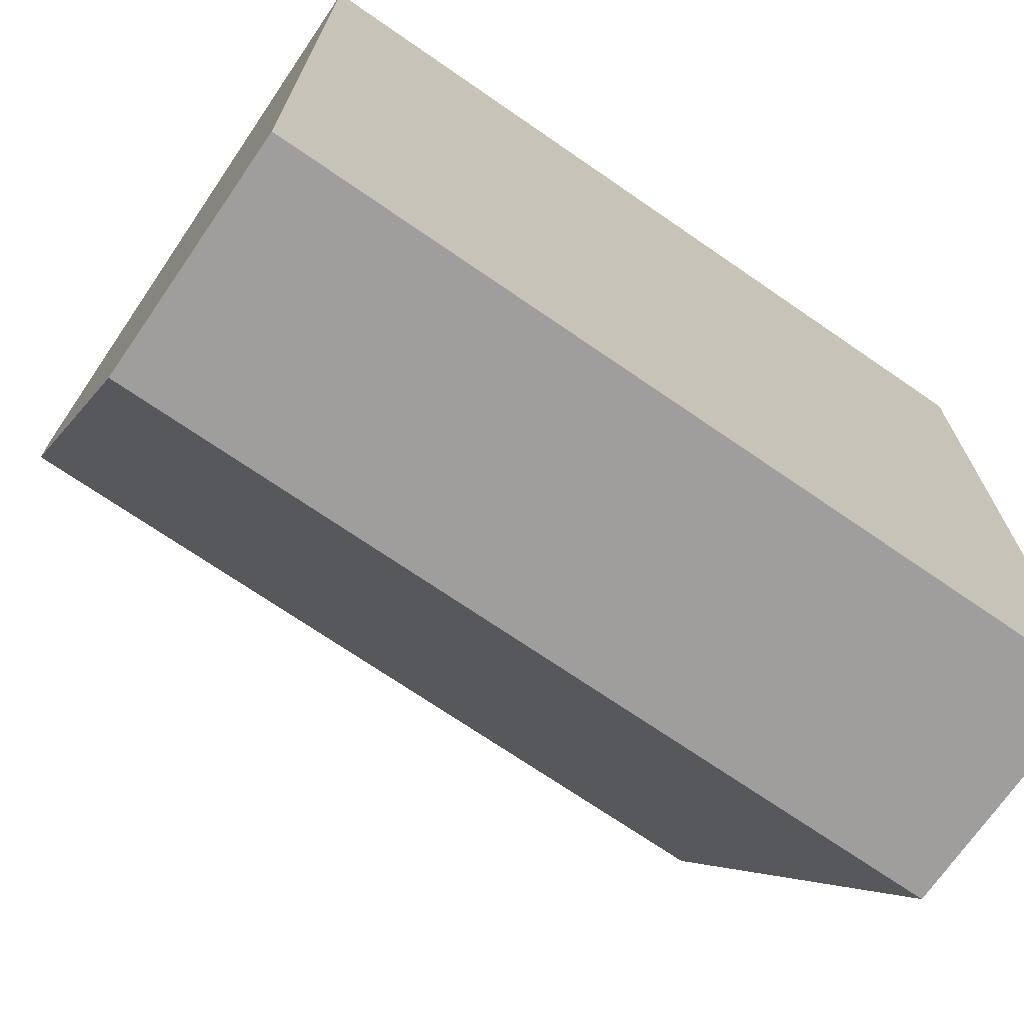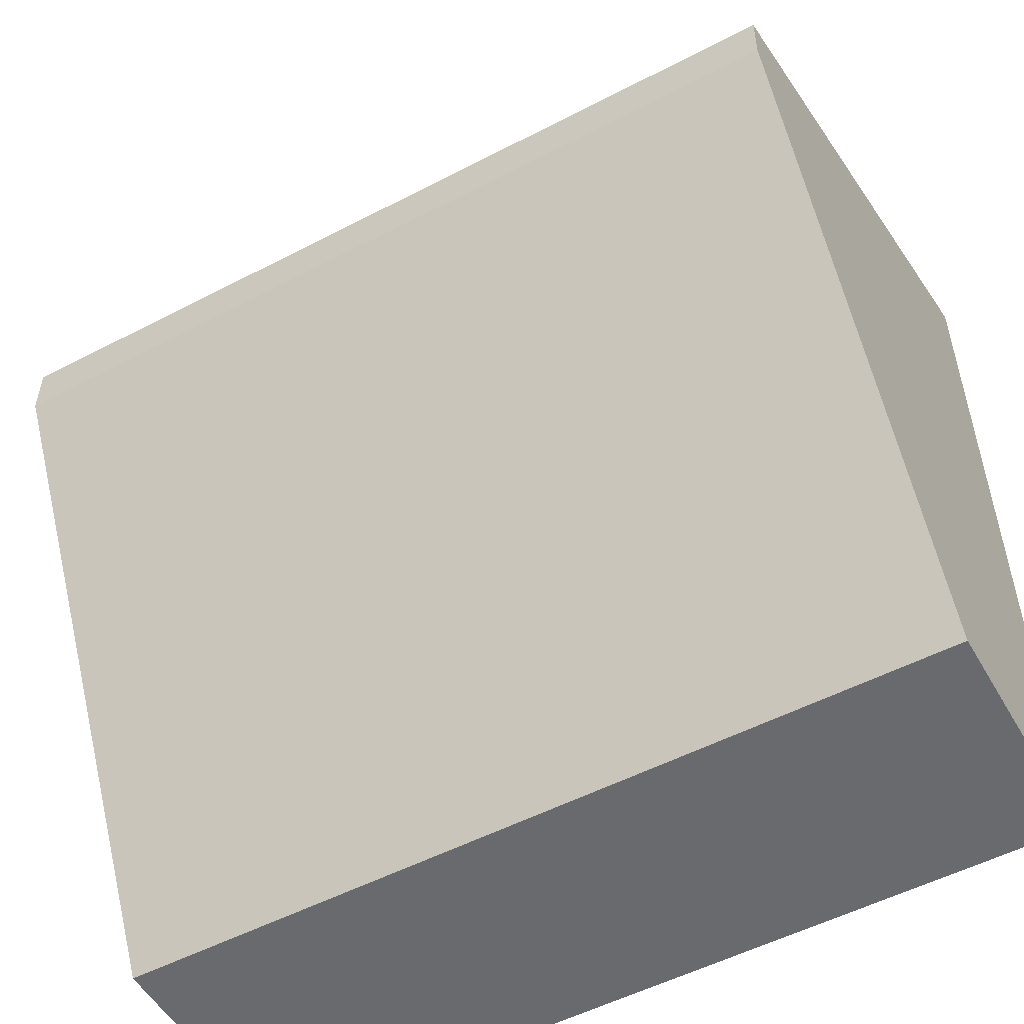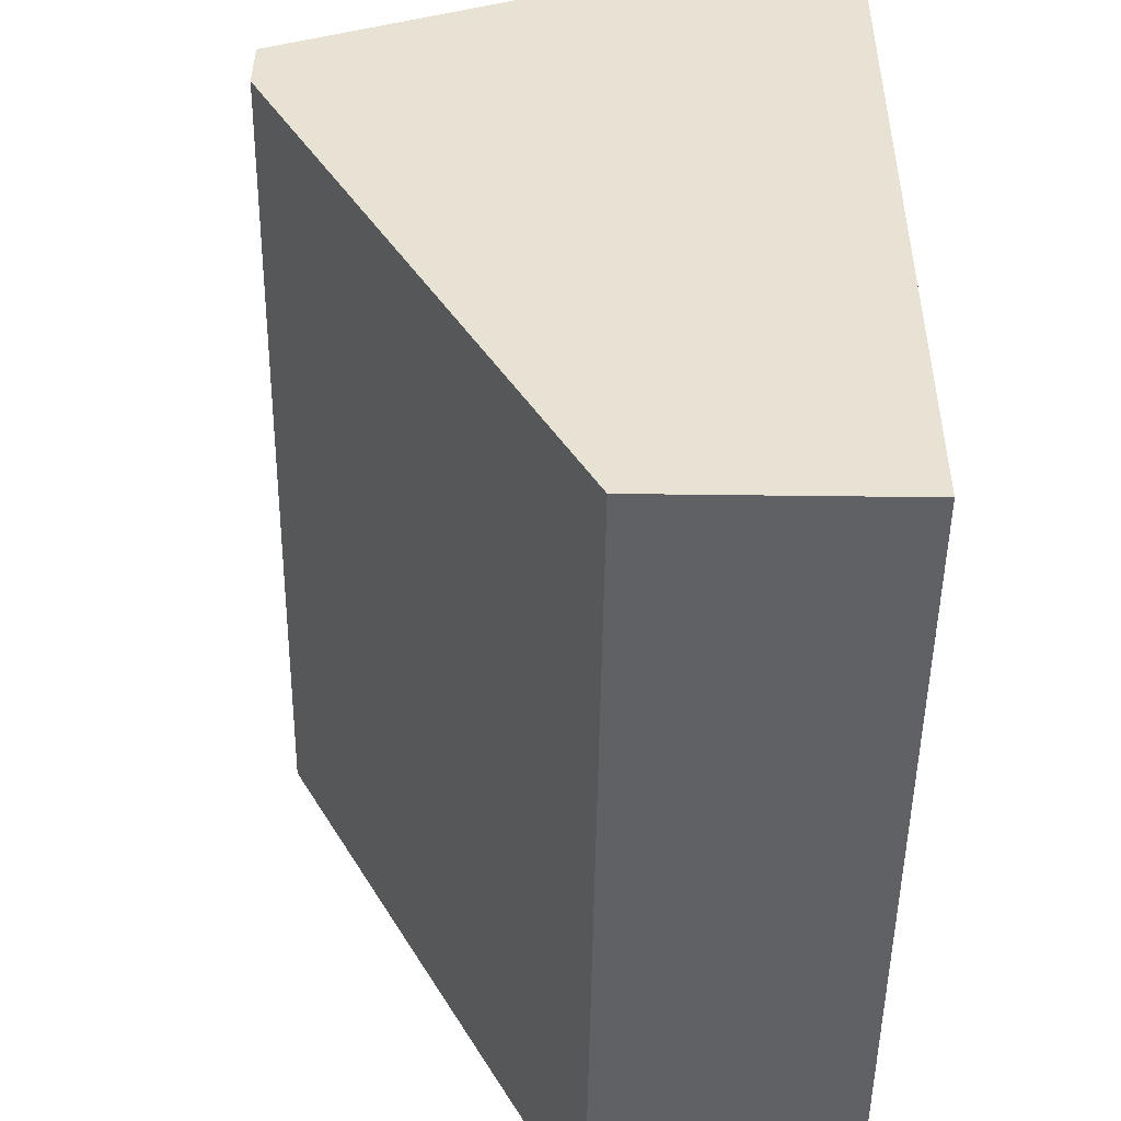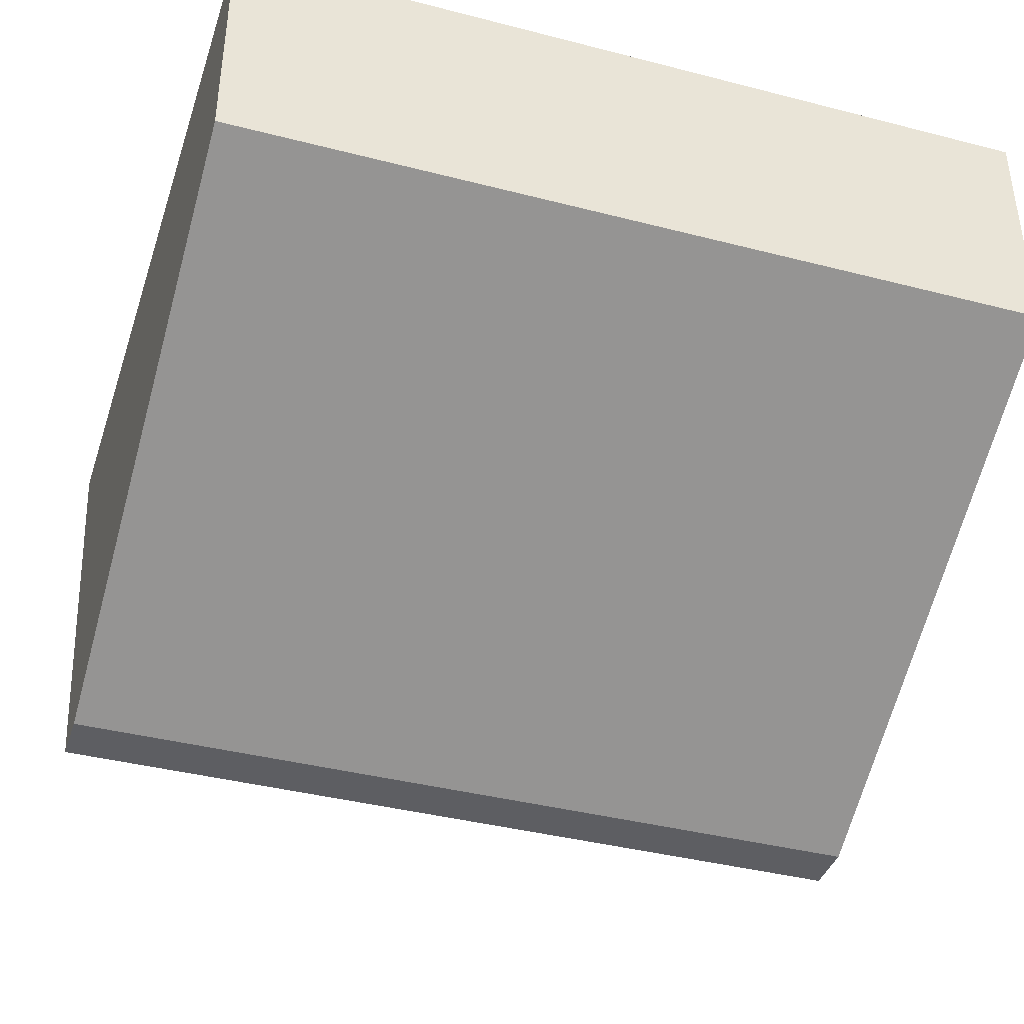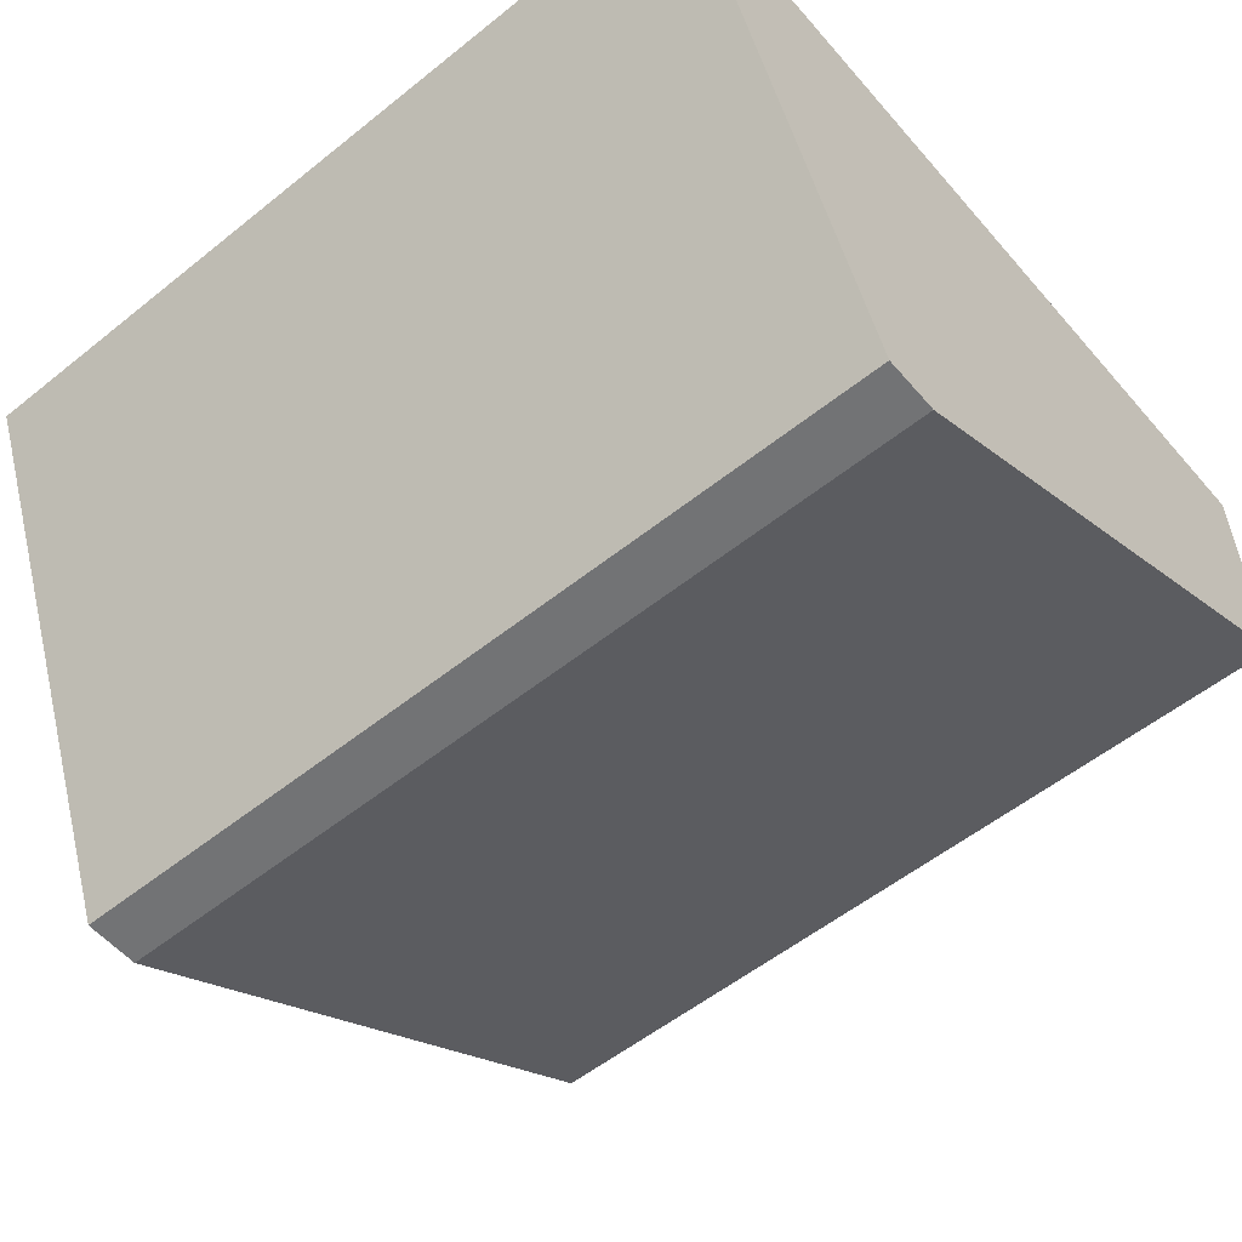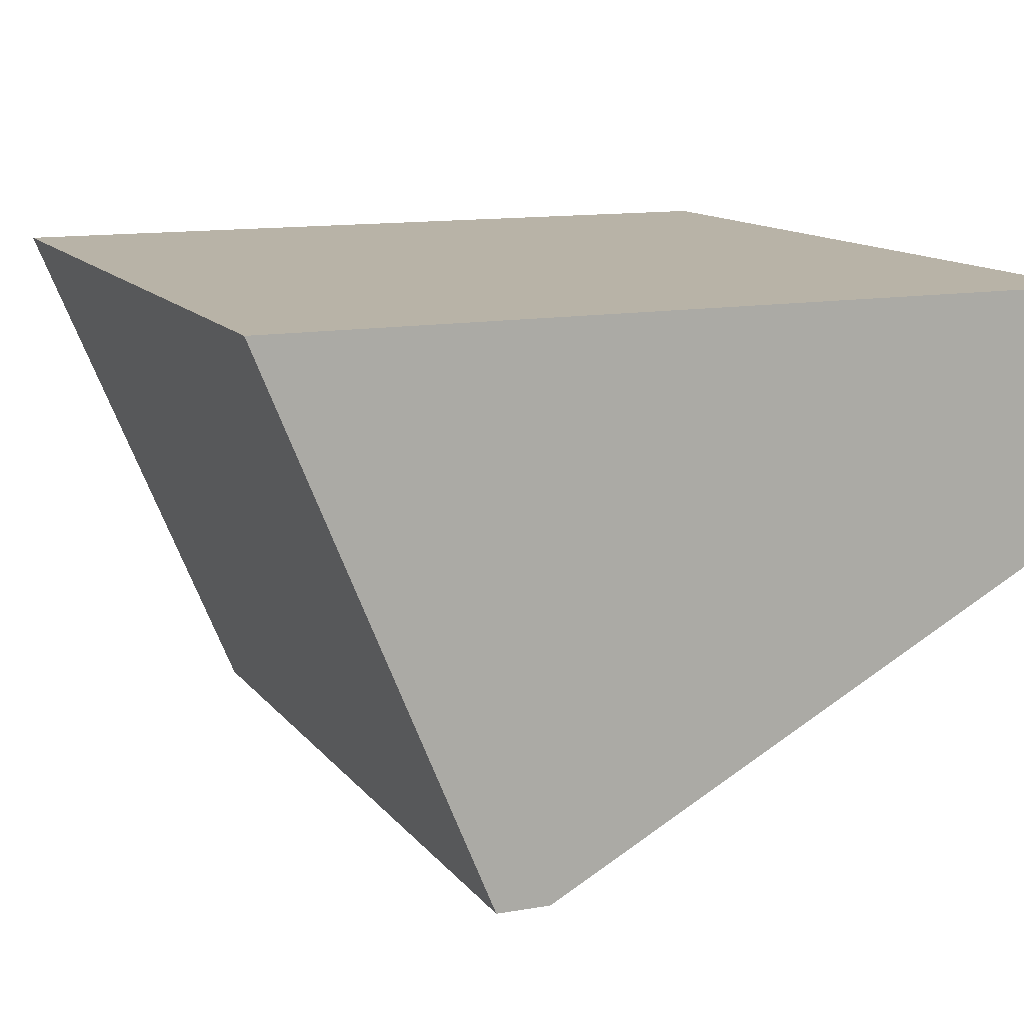
<metadata>
{"format":"obj","ext":"obj","renderer":"f3d","projection":"perspective","resolution":1024,"background":"white","views":[{"elev":-71.0,"azim":-34.6,"up":"+Y"},{"elev":-53.1,"azim":-150.8,"up":"+Y"},{"elev":-49.6,"azim":-90.8,"up":"+Y"},{"elev":-39.8,"azim":-17.7,"up":"+Z"},{"elev":-55.4,"azim":-139.9,"up":"+Z"},{"elev":12.7,"azim":-113.1,"up":"+Z"}]}
</metadata>
<code>
o Cube
v -0.5 -0.5 0.2072
v -0.5 -0.5 0.5
v -0.5 0.5 0.5
v 0.5 -0.5 0.5
v 0.5 -0.5 0.2072
v -0.5 0.2318 -0.1505
v 0.5 0.2318 -0.1506
v 0.5 0.5 0.5
v -0.5 -0.5 0.2068
v 0.5 -0.5 0.2067
v -0.5 0.1672 -0.1512
v 0.5 0.1672 -0.1512
f 8 12 7
f 3 8 7 6
f 1 5 4 2
f 2 4 8 3
f 5 1 9 10
f 6 7 12 11
f 12 8 4 10
f 11 12 10 9
f 3 6 11
f 2 3 11 9

</code>
